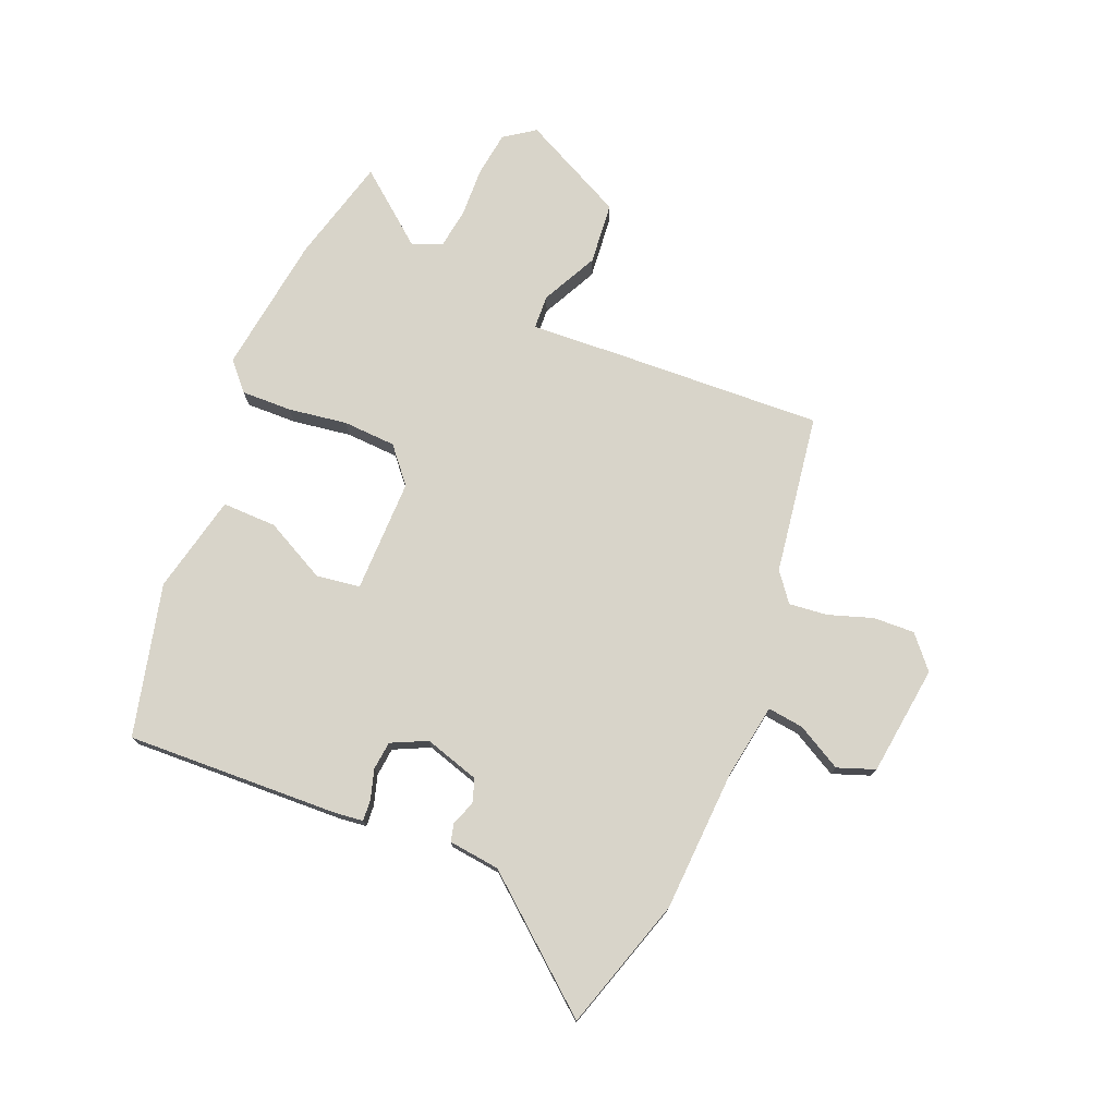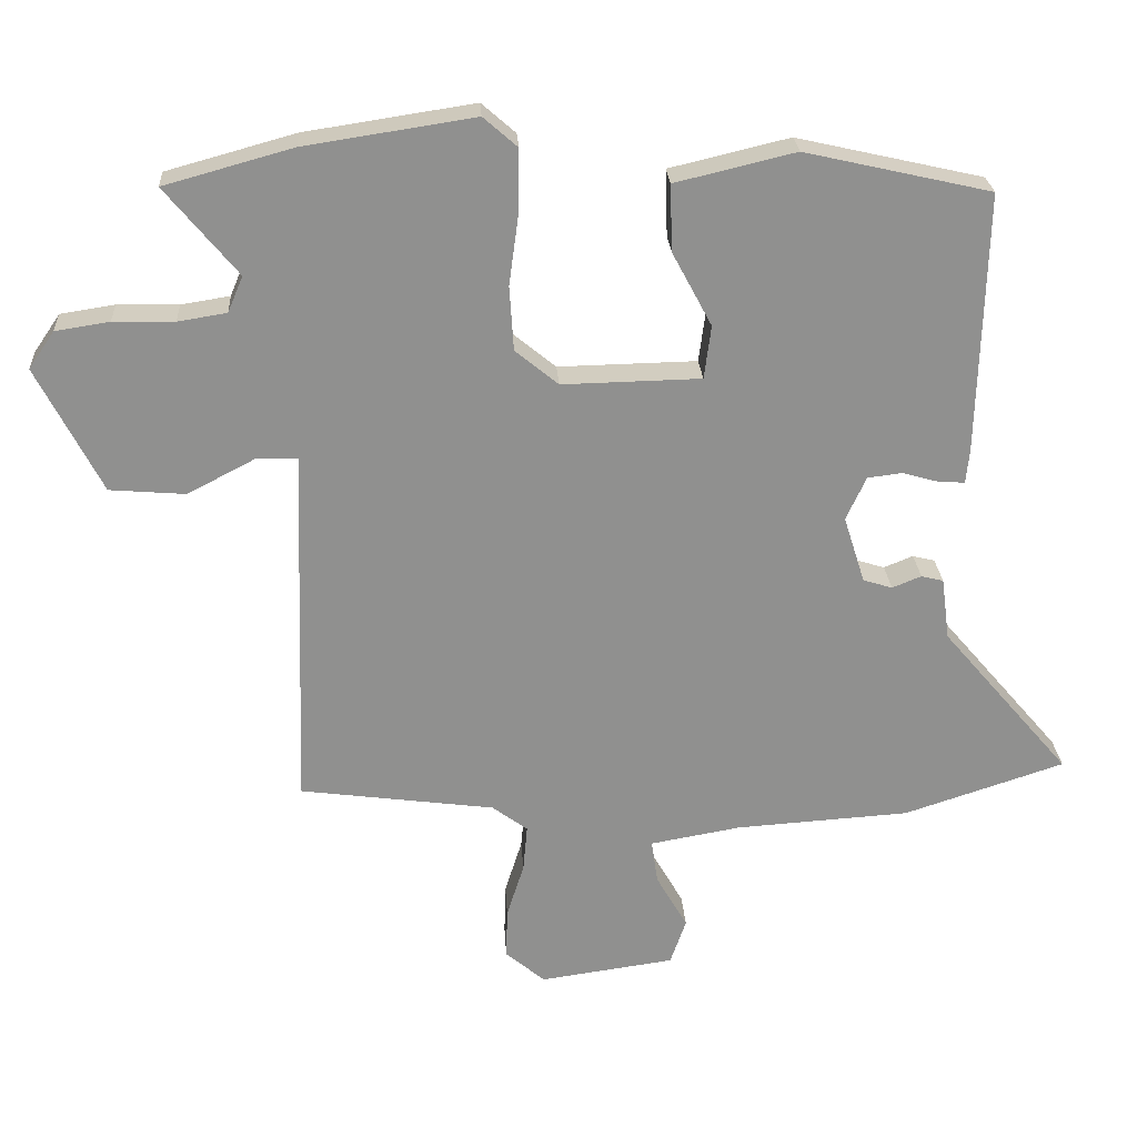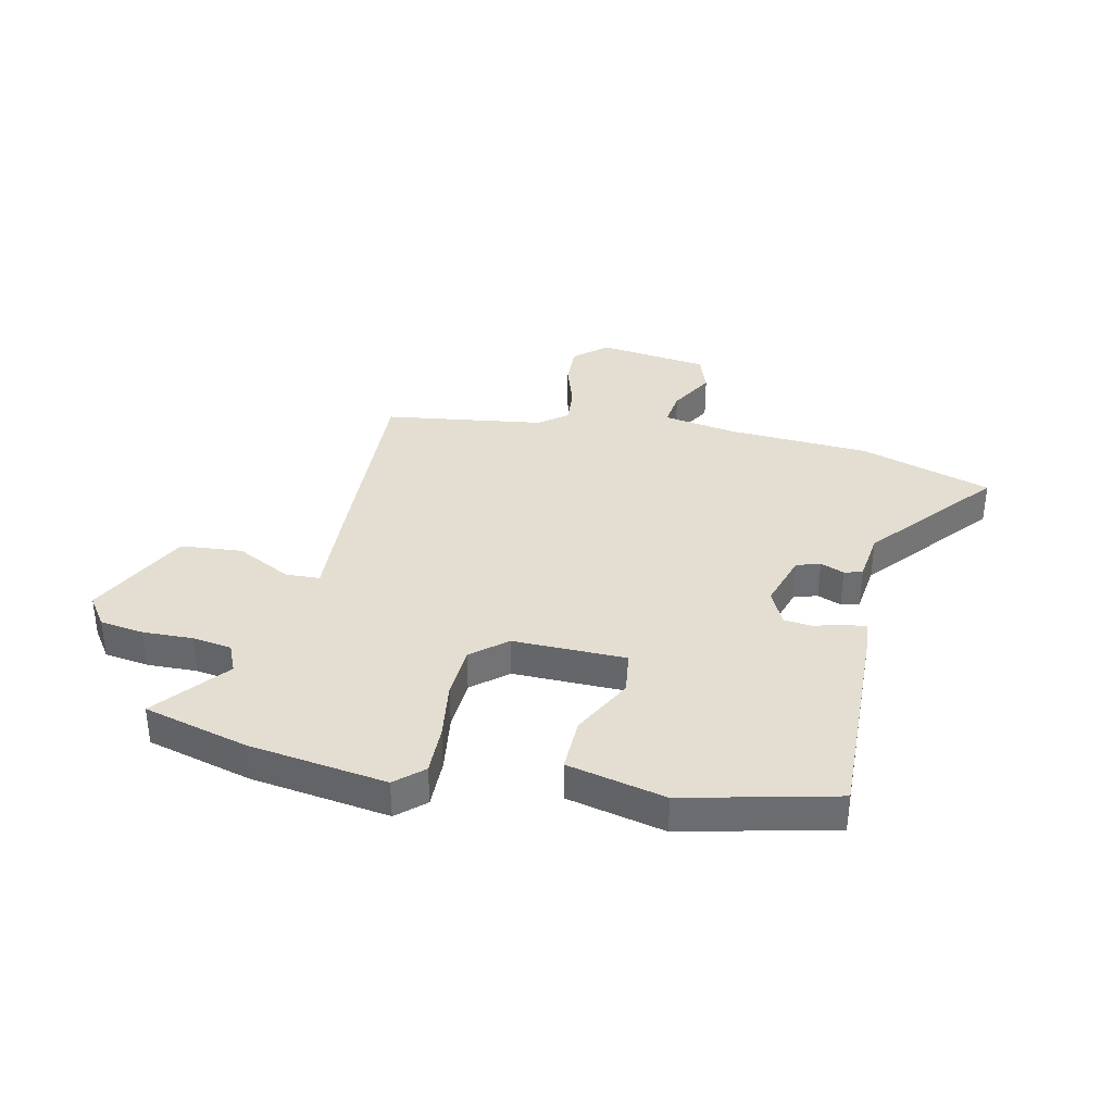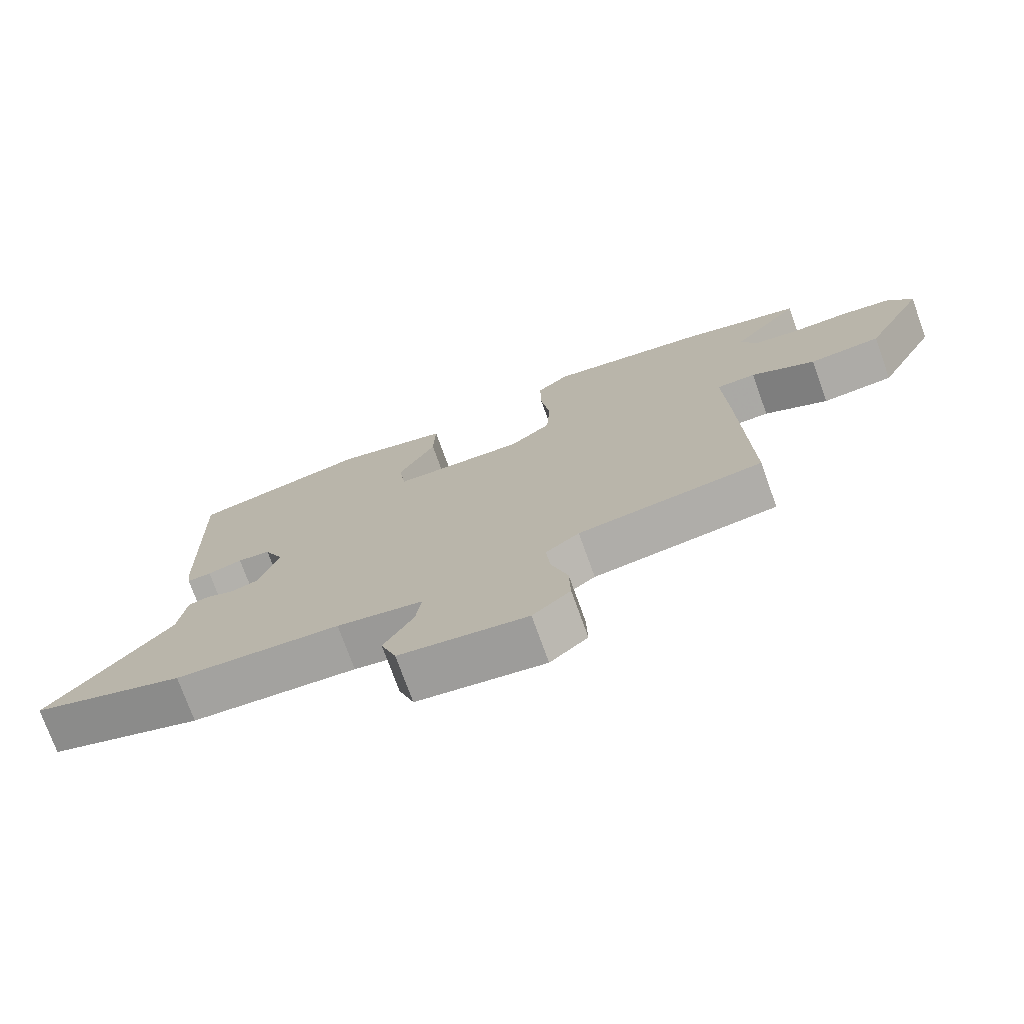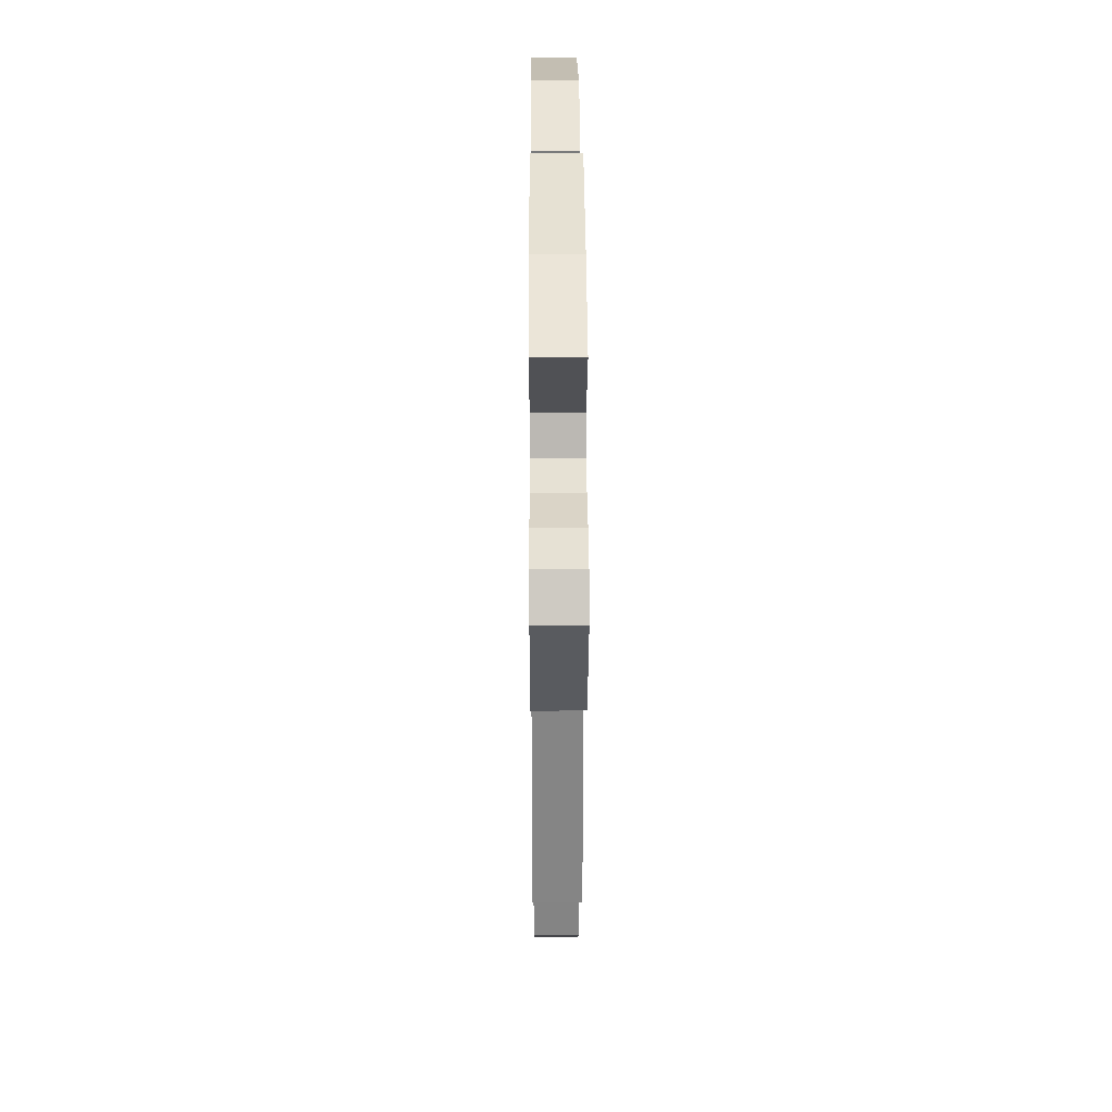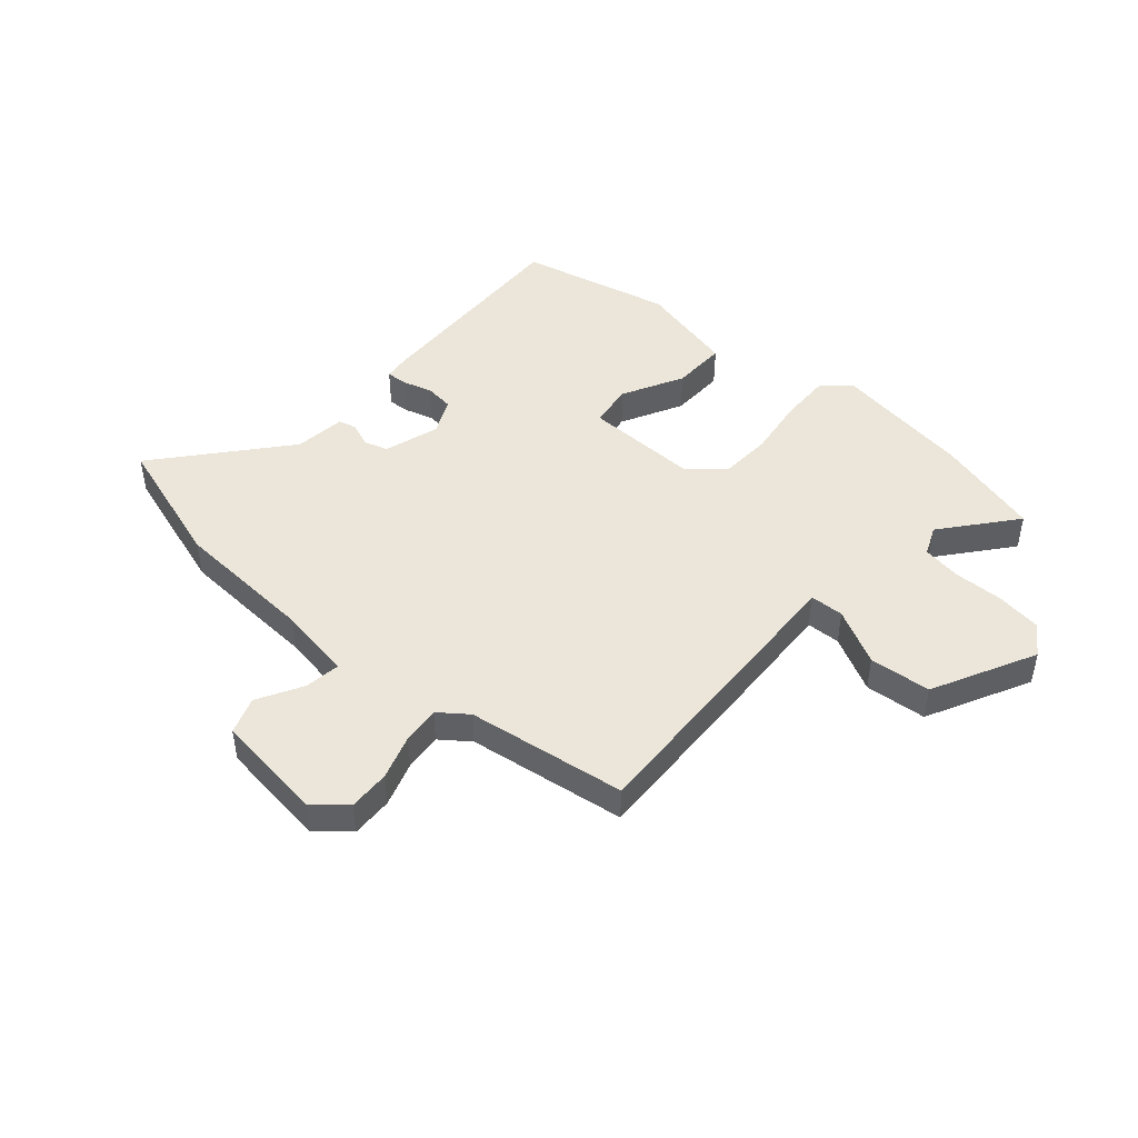
<metadata>
{"format":"obj","ext":"obj","renderer":"f3d","projection":"perspective","resolution":1024,"background":"white","views":[{"elev":75.6,"azim":111.7,"up":"+Y"},{"elev":24.8,"azim":-3.5,"up":"+Z"},{"elev":36.0,"azim":12.0,"up":"+Y"},{"elev":-74.4,"azim":-160.2,"up":"+Z"},{"elev":30.2,"azim":-90.3,"up":"+Z"},{"elev":46.7,"azim":-139.2,"up":"+Y"}]}
</metadata>
<code>
v 0.641 0.07 -0.454
v 0.409 0.07 -0.53
v 0.158 0.07 -0.546
v 0.027 0.07 -0.569
v 0.036 0.07 -0.632
v 0.081 0.07 -0.711
v 0.058 0.07 -0.777
v -0.136 0.07 -0.804
v -0.193 0.07 -0.756
v -0.191 0.07 -0.683
v -0.166 0.07 -0.604
v -0.16 0.07 -0.537
v -0.211 0.07 -0.499
v -0.492 0.07 -0.461
v -0.48 0.07 -0.099
v -0.473 0.07 0.067
v -0.533 0.07 0.069
v -0.631 0.07 0.018
v -0.74 0.07 0.027
v -0.833 0.07 0.208
v -0.796 0.07 0.262
v -0.718 0.07 0.274
v -0.63 0.07 0.272
v -0.56 0.07 0.283
v -0.538 0.07 0.335
v -0.642 0.07 0.461
v -0.457 0.07 0.512
v -0.213 0.07 0.549
v -0.164 0.07 0.506
v -0.165 0.07 0.417
v -0.179 0.07 0.313
v -0.173 0.07 0.22
v -0.111 0.07 0.169
v 0.089 0.07 0.173
v 0.099 0.07 0.25
v 0.042 0.07 0.357
v 0.039 0.07 0.453
v 0.212 0.07 0.494
v 0.48 0.07 0.433
v 0.47 0.07 0.055
v 0.465 0.07 0.007
v 0.428 0.07 0.009
v 0.375 0.07 0.024
v 0.325 0.07 0.018
v 0.296 0.07 -0.045
v 0.327 0.07 -0.142
v 0.369 0.07 -0.155
v 0.411 0.07 -0.138
v 0.443 0.07 -0.146
v 0.455 0.07 -0.236
v 0.641 0 -0.454
v 0.409 0 -0.53
v 0.158 0 -0.546
v 0.027 0 -0.569
v 0.036 0 -0.632
v 0.081 0 -0.711
v 0.058 0 -0.777
v -0.136 0 -0.804
v -0.193 0 -0.756
v -0.191 0 -0.683
v -0.166 0 -0.604
v -0.16 0 -0.537
v -0.211 0 -0.499
v -0.492 0 -0.461
v -0.48 0 -0.099
v -0.473 0 0.067
v -0.533 0 0.069
v -0.631 0 0.018
v -0.74 0 0.027
v -0.833 0 0.208
v -0.796 0 0.262
v -0.718 0 0.274
v -0.63 0 0.272
v -0.56 0 0.283
v -0.538 0 0.335
v -0.642 0 0.461
v -0.457 0 0.512
v -0.213 0 0.549
v -0.164 0 0.506
v -0.165 0 0.417
v -0.179 0 0.313
v -0.173 0 0.22
v -0.111 0 0.169
v 0.089 0 0.173
v 0.099 0 0.25
v 0.042 0 0.357
v 0.039 0 0.453
v 0.212 0 0.494
v 0.48 0 0.433
v 0.47 0 0.055
v 0.465 0 0.007
v 0.428 0 0.009
v 0.375 0 0.024
v 0.325 0 0.018
v 0.296 0 -0.045
v 0.327 0 -0.142
v 0.369 0 -0.155
v 0.411 0 -0.138
v 0.443 0 -0.146
v 0.455 0 -0.236
f 47 48 49 50
f 46 47 50 1
f 40 41 42 43
f 40 43 44
f 39 40 44
f 38 39 44 45
f 35 36 37 38
f 34 35 38 45
f 28 29 30 31
f 28 31 32
f 25 26 27 28
f 24 25 28 32
f 23 24 32 33
f 21 22 23 33
f 17 18 19 20
f 16 17 20 21
f 13 14 15 16
f 12 13 16
f 8 9 10 11
f 8 11 12
f 5 6 7 8
f 4 5 8 12
f 3 4 12 16
f 46 1 2 3
f 33 34 45 46
f 16 21 33 46
f 3 16 46
f 100 99 98 97
f 51 100 97 96
f 93 92 91 90
f 94 93 90
f 94 90 89
f 95 94 89 88
f 88 87 86 85
f 95 88 85 84
f 81 80 79 78
f 82 81 78
f 78 77 76 75
f 82 78 75 74
f 83 82 74 73
f 83 73 72 71
f 70 69 68 67
f 71 70 67 66
f 66 65 64 63
f 66 63 62
f 61 60 59 58
f 62 61 58
f 58 57 56 55
f 62 58 55 54
f 66 62 54 53
f 53 52 51 96
f 96 95 84 83
f 96 83 71 66
f 96 66 53
f 1 51 52 2
f 2 52 53 3
f 3 53 54 4
f 4 54 55 5
f 5 55 56 6
f 6 56 57 7
f 7 57 58 8
f 8 58 59 9
f 9 59 60 10
f 10 60 61 11
f 11 61 62 12
f 12 62 63 13
f 13 63 64 14
f 14 64 65 15
f 15 65 66 16
f 16 66 67 17
f 17 67 68 18
f 18 68 69 19
f 19 69 70 20
f 20 70 71 21
f 21 71 72 22
f 22 72 73 23
f 23 73 74 24
f 24 74 75 25
f 25 75 76 26
f 26 76 77 27
f 27 77 78 28
f 28 78 79 29
f 29 79 80 30
f 30 80 81 31
f 31 81 82 32
f 32 82 83 33
f 33 83 84 34
f 34 84 85 35
f 35 85 86 36
f 36 86 87 37
f 37 87 88 38
f 38 88 89 39
f 39 89 90 40
f 40 90 91 41
f 41 91 92 42
f 42 92 93 43
f 43 93 94 44
f 44 94 95 45
f 45 95 96 46
f 46 96 97 47
f 47 97 98 48
f 48 98 99 49
f 49 99 100 50
f 50 100 51 1

</code>
